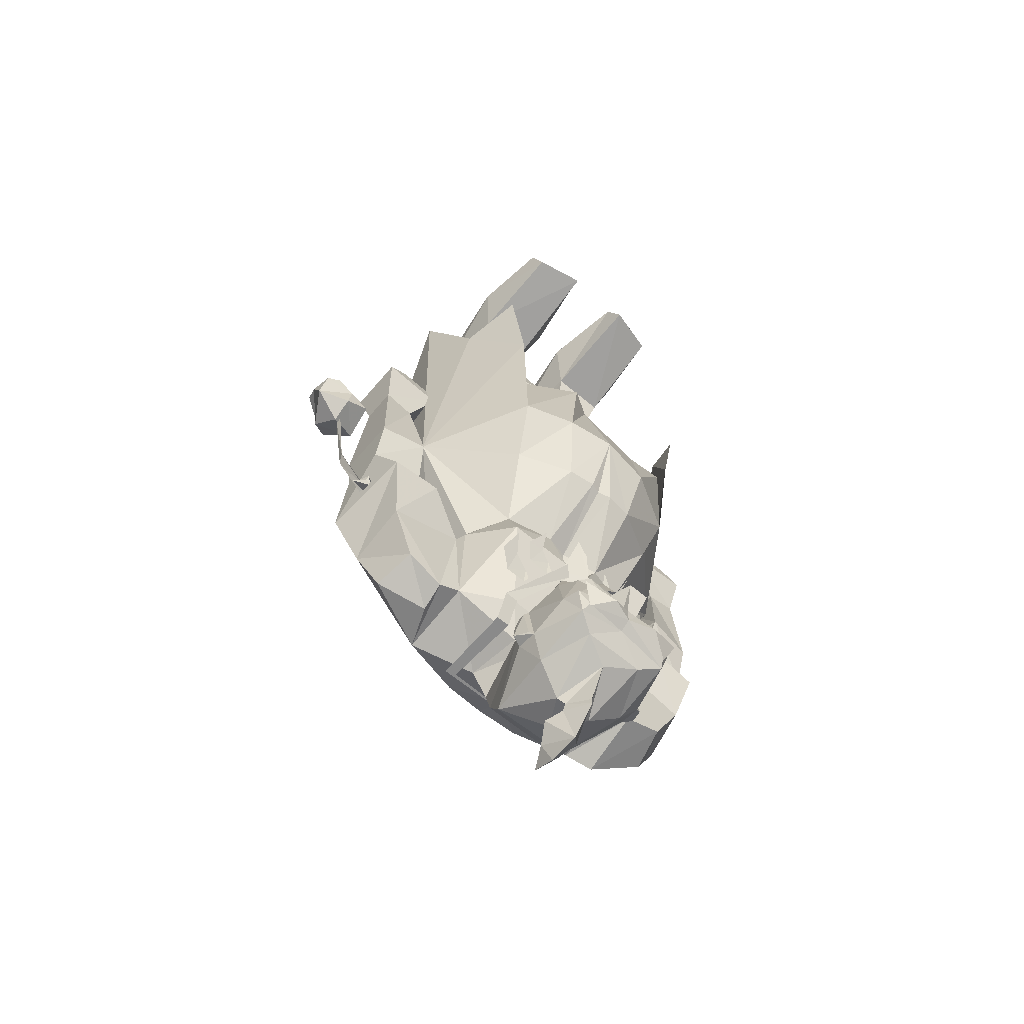
<metadata>
{"format":"obj","ext":"obj","renderer":"f3d","projection":"perspective","resolution":1024,"background":"white","views":[{"elev":-63.5,"azim":139.8,"up":"+Y"}]}
</metadata>
<code>
v -0.0625 -1.766 -0.2812
v -0.01562 -1.773 -0.3125
v 0 -1.773 -0.3125
v 0.04688 -1.766 -0.2812
v 0.08594 -1.789 -0.2891
v -0.09375 -1.789 -0.2891
v -0.1172 -1.766 -0.2422
v 0 -1.695 -0.2812
v 0.0625 -1.789 -0.07031
v 0.125 -1.844 -0.1484
v 0.07812 -1.695 -0.2266
v 0 -1.68 -0.2266
v -0.07812 -1.789 -0.07031
v -0.1094 -1.766 -0.07812
v 0.08594 -1.766 -0.07812
v 0.1016 -1.766 0.04688
v 0.07031 -1.844 0.03906
v 0.1328 -1.891 -0.1406
v 0.1484 -1.891 -0.1484
v 0.1406 -1.844 -0.1562
v 0.1328 -1.836 -0.1797
v 0.1016 -1.766 -0.2422
v -0.08594 -1.695 -0.2266
v -0.1328 -1.844 -0.1484
v -0.1484 -1.891 -0.1406
v -0.0625 -1.844 0.03906
v -0.09375 -1.766 0.04688
v 0.125 -1.906 -0.2812
v 0.07812 -1.852 -0.3203
v 0.04688 -1.852 -0.3203
v 0.07031 -1.797 -0.3125
v 0.02344 -1.828 -0.3203
v -0.04688 -1.828 -0.3203
v -0.07031 -1.797 -0.3125
v -0.0625 -1.852 -0.3203
v -0.09375 -1.852 -0.3125
v -0.1406 -1.906 -0.2812
v -0.1562 -1.836 -0.1797
v 0.1328 -1.945 -0.1953
v 0.1406 -1.938 -0.1875
v 0.1562 -1.93 -0.1562
v 0.1328 -1.938 -0.1484
v 0.1016 -2 -0.1797
v 0.1016 -1.969 -0.3125
v 0.1406 -1.844 -0.1719
v 0.08594 -1.984 -0.02344
v 0.03906 -2.055 -0.1562
v 0.0625 -1.992 -0.2891
v 0 -1.953 -0.3203
v 0.09375 -1.953 -0.3281
v 0.1172 -1.914 -0.3203
v 0 -1.898 -0.3438
v 0 -1.898 -0.3203
v 0.07031 -1.891 -0.3359
v 0.007812 -1.828 -0.3672
v -0.03906 -1.828 -0.3672
v -0.02344 -1.898 -0.3438
v -0.02344 -1.898 -0.3203
v -0.09375 -1.891 -0.3359
v -0.1328 -1.914 -0.3203
v -0.1172 -1.969 -0.3125
v -0.1562 -1.945 -0.1953
v -0.1719 -1.93 -0.1875
v -0.1641 -1.844 -0.1719
v -0.1562 -1.938 -0.1484
v -0.1797 -1.922 -0.1562
v -0.1719 -1.891 -0.1484
v -0.1641 -1.852 -0.1562
v -0.09375 -1.977 -0.02344
v -0.0625 -1.906 0.02344
v 0.07031 -1.906 0.02344
v 0 -1.758 0.07031
v 0.09375 -1.703 0.1406
v 0 -1.695 0.1484
v -0.09375 -1.703 0.1406
v -0.1016 -1.766 0.04688
v -0.2188 -1.719 0.1016
v -0.2109 -1.695 -0.0625
v -0.08594 -1.766 -0.07812
v -0.125 -1.703 -0.125
v -0.1719 -1.492 -0.1875
v -0.2578 -1.484 -0.08594
v -0.1641 -1.383 -0.1484
v -0.2266 -1.422 -0.07031
v -0.3672 -1.117 -0.0625
v -0.2031 -1.219 -0.2344
v -0.2344 -1.094 -0.2656
v -0.2656 -0.75 -0.2891
v -0.3359 -0.4688 -0.1875
v -0.3047 -0.5312 -0.2891
v 0 -2.039 -0.08594
v -0.04688 -2.055 -0.1562
v -0.03125 -2.07 -0.1641
v 0.02344 -2.07 -0.1641
v 0 -2.016 -0.2578
v 0 -1.992 -0.2891
v -0.07031 -1.992 -0.2891
v 0 -1.938 -0.3438
v -0.0625 -1.93 -0.3594
v -0.1328 -1.906 -0.3438
v -0.1094 -1.961 -0.3281
v -0.1094 -1.953 -0.3281
v -0.1172 -2 -0.1797
v 0 -2.094 -0.2188
v 0 -2.109 -0.2188
v -0.03125 -2.086 -0.1562
v 0.02344 -2.086 -0.1562
v 0 -2.172 -0.1641
v -0.04688 -2.094 -0.1172
v 0.03906 -2.094 -0.1172
v -0.02344 -2.133 -0.08594
v 0 -2.172 -0.09375
v 0 -2.148 -0.03906
v 0.02344 -2.133 -0.08594
v 0.04688 -1.93 -0.3594
v 0.09375 -1.961 -0.3281
v 0.1172 -1.906 -0.3438
v -0.4141 -0.9453 0.03125
v -0.3594 -0.8281 0.0625
v -0.5 -0.8125 0.0625
v -0.4844 -0.9297 0.03125
v -0.3516 -1.156 0.07812
v -0.3828 -1.156 -0.07812
v -0.4141 -0.9453 -0.04688
v -0.3594 -0.8281 -0.07031
v -0.375 -0.7812 0.05469
v -0.4531 -0.7734 0.05469
v -0.4531 -0.7734 -0.0625
v -0.5 -0.8125 -0.07031
v -0.4844 -0.9297 -0.04688
v -0.4922 -1.172 0.07812
v -0.3594 -1.273 0.05469
v -0.3672 -1.273 -0.04688
v -0.4844 -1.289 -0.03906
v -0.4922 -1.172 -0.0625
v -0.375 -0.7812 -0.0625
v -0.2734 -1.695 -0.05469
v -0.3672 -1.656 -0.05469
v -0.4297 -1.531 -0.0625
v -0.2734 -1.492 -0.0625
v -0.2812 -1.734 0.08594
v -0.3906 -1.672 0.03906
v -0.4531 -1.547 0.07812
v -0.5 -1.453 0.09375
v -0.4531 -1.406 -0.1016
v -0.3516 -1.383 -0.1016
v -0.3125 -1.43 0.09375
v -0.2656 -1.492 0.1172
v -0.2578 -1.484 0.125
v -0.2266 -1.422 0.07031
v -0.3281 -1.117 0.1641
v -0.3594 -0.5312 0.04688
v -0.3828 -0.6406 -0.0625
v -0.1406 -1.492 0.1953
v -0.1172 -1.359 0.1562
v -0.1797 -1.117 0.25
v -0.2656 -0.5703 0.2031
v -0.3438 -0.6172 0.1562
v -0.4844 -1.289 0.0625
v 0.4219 -1.539 -0.0625
v 0.3672 -1.672 -0.05469
v 0.2812 -1.711 -0.05469
v 0.25 -1.469 -0.0625
v 0.3438 -1.383 -0.1016
v 0.4609 -1.398 -0.1016
v 0.4219 -1.57 0.07812
v 0.3828 -1.695 0.03906
v 0.2734 -1.727 0.007812
v 0.2344 -1.719 0.1016
v 0.2344 -1.695 -0.0625
v 0.2422 -1.469 -0.08594
v 0.2422 -1.492 0.1328
v 0.2578 -1.5 0.1172
v 0.2969 -1.43 0.09375
v 0.3594 -1.273 -0.04688
v 0.4844 -1.289 -0.03906
v 0.4844 -1.445 0.09375
v 0.1406 -1.492 0.1953
v 0.125 -1.703 -0.125
v 0.1719 -1.492 -0.1875
v 0.1641 -1.383 -0.1484
v 0.2266 -1.422 -0.07031
v 0.2266 -1.422 0.0625
v 0.1172 -1.359 0.1562
v 0 -1.359 0.1406
v 0 -1.5 0.2031
v 0.4844 -1.289 0.0625
v 0.3516 -1.273 0.05469
v 0.4844 -1.172 -0.0625
v 0.4844 -1.172 0.07812
v 0.3438 -1.156 0.07812
v 0.375 -1.156 -0.07812
v 0.4922 -0.8125 0.0625
v 0.3516 -0.8281 0.0625
v 0.4062 -0.9453 0.03125
v 0.4766 -0.9297 0.03125
v 0.4922 -0.8125 -0.07031
v 0.4453 -0.7734 -0.0625
v 0.4453 -0.7734 0.05469
v 0.3672 -0.7812 0.05469
v 0.3516 -0.8281 -0.07031
v 0.4062 -0.9453 -0.04688
v 0.4766 -0.9297 -0.04688
v 0.3672 -0.7812 -0.0625
v 0.5703 -1.109 0.02344
v 0.5312 -1.273 0.03906
v 0.5391 -1.258 0.02344
v 0.5703 -1.109 0.007812
v 0.4844 -1.391 0
v 0.4844 -1.391 0.01562
v 0.4688 -1.406 0.01562
v 0.4688 -1.398 0.007812
v 0.5156 -1.422 -0.007812
v 0.4844 -1.391 -0.01562
v 0.4922 -1.375 0
v 0.4688 -1.398 -0.01562
v 0.4844 -1.383 -0.02344
v 0.4688 -1.406 -0.02344
v 0.6484 -1.031 0.02344
v 0.6406 -1.031 -0.02344
v 0.625 -1.008 0.007812
v 0.6406 -1.016 0.05469
v 0.6016 -1.039 0.07812
v 0.6484 -1.094 -0.007812
v 0.5703 -1.039 -0.03125
v 0.6094 -1.016 -0.03125
v 0.5938 -1.023 -0.02344
v 0.5781 -1.008 -0.01562
v 0.5938 -1 0.007812
v 0.6328 -0.9922 0
v 0.6016 -1 0.01562
v 0.6094 -1.008 0.05469
v 0.625 -1.023 0.04688
v 0.5859 -1 0.0625
v 0.5625 -1.062 0.09375
v 0.6016 -1.094 0.07031
v 0.5781 -1.125 0.01562
v 0.5781 -1.094 -0.03125
v 0.5234 -1.062 -0.03125
v 0.5625 -1 -0.01562
v 0.6094 -0.9766 0.007812
v 0.6172 -0.9766 0.02344
v 0.6094 -0.9531 0.03125
v 0.5781 -0.9688 0.04688
v 0.5469 -1.016 0.07812
v 0.5078 -1.023 0.03906
v 0.5156 -1.094 0.03906
v 0.5234 -1.016 0
v 0.6094 -0.9531 0.007812
v 0.5703 -0.9688 0.007812
v -0.1016 -1.648 -0.1719
v -0.1094 -1.656 -0.1641
v -0.1562 -1.656 -0.1641
v -0.1094 -1.617 -0.1719
v -0.1797 -1.602 -0.1797
v -0.1406 -1.586 -0.1797
v -0.1484 -1.516 -0.1953
v -0.04688 -1.57 -0.1875
v -0.05469 -1.578 -0.1797
v -0.1016 -1.57 -0.1797
v -0.05469 -1.539 -0.1875
v -0.1172 -1.523 -0.1953
v -0.07812 -1.516 -0.1953
v -0.07812 -1.453 -0.2109
v -0.02344 -1.539 -0.2109
v -0.007812 -1.477 -0.2266
v 0.01562 -1.43 -0.2266
v 0.03906 -1.547 -0.1875
v 0.02344 -1.57 -0.1797
v -0.007812 -1.57 -0.1875
v -0.1172 -1.711 -0.1328
v -0.1406 -1.711 -0.1328
v -0.1016 -1.758 -0.09375
v -0.1484 -1.758 -0.09375
v -0.1094 -1.758 0.08594
v -0.1406 -1.758 0.08594
v 0.125 -1.758 0.07812
v 0.1484 -1.758 0.08594
v 0.1172 -1.758 -0.09375
v 0.1484 -1.758 -0.09375
v 0.125 -1.711 -0.1328
v 0.1562 -1.711 -0.1328
v 0.02344 -1.57 -0.1953
v 0.03906 -1.547 -0.2109
v 0.07812 -1.555 -0.1875
v 0.125 -1.586 -0.1797
v 0.07812 -1.594 -0.1797
v 0.07031 -1.586 -0.1875
v 0.1016 -1.531 -0.1953
v 0.1406 -1.539 -0.1953
v 0.1016 -1.469 -0.2109
v 0.1328 -1.633 -0.1719
v 0.1797 -1.672 -0.1641
v 0.1328 -1.672 -0.1641
v 0.125 -1.664 -0.1719
v 0.1641 -1.602 -0.1797
v 0.2031 -1.617 -0.1797
v 0.1719 -1.531 -0.1953
v -0.04688 -1.703 -0.125
v -0.1406 -1.703 -0.125
v -0.1797 -1.492 -0.1875
v -0.03906 -1.492 -0.1875
v 0 -1.68 -0.1016
v 0.03125 -1.703 -0.125
v 0.02344 -1.492 -0.1875
v 0.05469 -1.383 -0.1719
v 0.08594 -1.242 -0.2891
v 0.2031 -1.219 -0.2344
v 0.3672 -1.117 -0.0625
v 0.3281 -1.117 0.1641
v 0.1797 -1.117 0.25
v 0 -1.117 0.2578
v -0.1094 -1.086 -0.3359
v -0.09375 -1.242 -0.2891
v -0.2109 -1.203 -0.2188
v -0.08594 -1.383 -0.1719
v -0.1719 -1.383 -0.1484
v -0.03125 -1.242 -0.2969
v 0 -1.375 -0.1562
v 0 -1.5 -0.125
v 0.007812 -1.078 -0.3516
v 0.1172 -1.078 -0.3359
v 0.02344 -1.242 -0.2969
v 0 -1.242 -0.2891
v -0.1406 -0.8438 -0.2812
v 0.007812 -0.7578 -0.2734
v 0.0625 -0.75 -0.3047
v 0.2344 -1.094 -0.3047
v 0.2578 -0.7578 -0.3203
v 0.3359 -0.5859 -0.1875
v 0.3828 -0.3594 -0.0625
v 0.3594 -0.5547 0.04688
v 0.3438 -0.6172 0.1562
v 0.2656 -0.4453 0.2031
v 0.1953 -0.7188 0.25
v 0.09375 -0.6406 0.25
v 0 -0.5 0.2578
v -0.09375 -0.4844 0.25
v -0.1953 -0.7188 0.25
v 0.2969 -0.5312 -0.3203
v 0.08594 -0.0625 -0.3672
v 0.2031 -0.0625 -0.3438
v 0.2109 -0.1094 -0.1094
v 0.07812 -0.1094 -0.1094
v 0.07031 0 -0.3359
v 0.2188 0 -0.3203
v 0.2422 0 -0.1406
v 0.03906 0 -0.1406
v 0.2109 -0.08594 0.08594
v 0.2109 0 0.0625
v 0.07031 -0.08594 0.08594
v 0.09375 -0.1953 0.03125
v 0.1953 -0.1953 0.03125
v 0.1953 -0.1953 -0.07812
v 0.09375 -0.1953 -0.07812
v 0.07031 0 0.0625
v 0.03125 -0.4062 0.1016
v 0.2422 -0.4062 0.1016
v 0.03906 -0.4062 -0.1406
v 0.0625 -0.5078 -0.125
v 0.0625 -0.5078 0.0625
v 0.2266 -0.5078 0.0625
v 0.2578 -0.4062 -0.1094
v 0.2266 -0.5078 -0.1016
v 0.2422 -0.5703 -0.1797
v 0.03906 -0.5781 -0.1875
v 0.03906 -0.5859 0.04688
v 0.2422 -0.5781 0.05469
v 0.2266 -0.6719 0.03906
v 0.2266 -0.6719 -0.125
v 0.0625 -0.6719 -0.1641
v 0.0625 -0.6719 0.03906
v 0.01562 -0.9766 0.1094
v 0.2656 -0.9766 0.04688
v 0.2734 -0.9766 -0.1641
v 0.01562 -0.9766 -0.2188
v -0.2031 -0.08594 0.08594
v -0.1875 -0.1953 0.03125
v -0.08594 -0.1953 0.03125
v -0.0625 -0.08594 0.08594
v -0.2031 0 0.0625
v -0.2344 0 -0.1406
v -0.2031 -0.1094 -0.1094
v -0.1875 -0.1953 -0.07812
v -0.2422 -0.4062 0.1016
v -0.02344 -0.4062 0.1016
v -0.03125 -0.4062 -0.1406
v -0.08594 -0.1953 -0.07812
v -0.07031 -0.1094 -0.1094
v -0.03125 0 -0.1406
v -0.0625 0 0.0625
v -0.07812 -0.0625 -0.3672
v -0.0625 0 -0.3359
v -0.1953 -0.0625 -0.3359
v -0.2109 0 -0.3047
v -0.2266 -0.4062 -0.1094
v -0.2188 -0.5078 0.0625
v -0.05469 -0.5078 0.0625
v -0.05469 -0.5078 -0.125
v -0.2188 -0.5078 -0.1016
v -0.2344 -0.5781 0.05469
v -0.03125 -0.5859 0.04688
v -0.03125 -0.5781 -0.1875
v -0.2344 -0.5703 -0.1797
v -0.2188 -0.6719 0.03906
v -0.05469 -0.6719 0.03906
v -0.05469 -0.6719 -0.1641
v -0.2188 -0.6719 -0.125
v -0.2578 -0.9766 0.04688
v -0.007812 -0.9766 0.1094
v -0.007812 -0.9766 -0.2188
v -0.2656 -0.9766 -0.1641
v -0.2734 -0.7266 -0.25
v 0.25 -0.8281 -0.2344
f 1 2 3
f 1 3 4
f 1 4 5
f 1 5 6
f 1 2 3
f 1 3 4
f 1 4 5
f 1 5 6
f 47 92 93
f 47 93 94
f 47 94 95
f 57 98 99
f 100 99 101
f 101 99 98
f 92 95 93
f 93 95 104
f 94 104 95
f 98 52 115
f 98 115 116
f 116 115 117
f 209 212 213
f 209 213 214
f 213 212 216
f 213 216 214
f 1 6 7
f 1 7 8
f 1 8 2
f 9 11 12
f 9 12 13
f 9 16 17
f 9 17 18
f 12 23 13
f 13 25 26
f 13 26 27
f 3 8 4
f 4 8 22
f 4 22 5
f 5 22 28
f 5 28 29
f 5 29 30
f 31 32 33
f 31 33 34
f 6 35 36
f 6 36 37
f 6 37 7
f 7 37 38
f 8 3 2
f 39 40 41
f 39 42 43
f 39 43 44
f 39 44 28
f 39 28 21
f 39 21 45
f 39 45 40
f 40 45 41
f 41 45 20
f 41 20 19
f 42 18 46
f 42 46 43
f 43 46 47
f 43 47 48
f 43 48 44
f 44 48 49
f 44 49 50
f 44 50 51
f 44 51 28
f 55 52 56
f 56 52 57
f 37 60 61
f 37 61 62
f 37 62 38
f 38 62 63
f 38 63 64
f 62 66 63
f 63 66 67
f 63 67 68
f 63 68 64
f 25 65 69
f 25 69 70
f 25 70 26
f 26 70 71
f 26 71 17
f 26 17 27
f 27 17 16
f 27 16 72
f 18 17 71
f 18 71 46
f 46 71 70
f 46 70 69
f 46 69 91
f 46 91 47
f 47 91 92
f 47 95 48
f 48 95 96
f 48 96 49
f 49 96 97
f 49 97 61
f 49 61 98
f 49 98 50
f 50 52 51
f 60 102 61
f 61 102 98
f 57 102 60
f 62 103 65
f 65 103 69
f 69 103 92
f 69 92 91
f 103 62 61
f 103 61 97
f 103 97 92
f 92 97 95
f 96 95 97
f 22 21 28
f 118 119 120
f 118 120 121
f 118 121 122
f 118 122 123
f 118 123 124
f 118 124 119
f 119 124 125
f 119 125 126
f 119 126 127
f 119 127 120
f 120 127 128
f 120 128 129
f 120 129 121
f 121 129 130
f 121 130 131
f 121 131 122
f 122 131 132
f 122 132 123
f 123 132 133
f 123 133 134
f 123 134 135
f 123 135 124
f 124 135 130
f 124 130 125
f 125 130 129
f 125 129 136
f 125 136 126
f 126 136 128
f 126 128 127
f 129 128 136
f 137 138 139
f 137 139 140
f 137 78 77
f 137 77 141
f 137 141 138
f 138 141 142
f 138 142 143
f 138 143 139
f 139 143 144
f 139 144 145
f 139 145 146
f 139 146 140
f 148 143 141
f 149 141 77
f 141 143 142
f 147 144 148
f 148 144 143
f 160 161 162
f 160 162 163
f 160 163 164
f 160 164 165
f 160 165 166
f 160 166 161
f 161 166 167
f 161 167 168
f 161 168 162
f 162 168 169
f 162 169 170
f 162 170 163
f 165 177 166
f 166 177 173
f 166 173 169
f 166 169 167
f 167 169 168
f 187 176 189
f 187 189 190
f 187 190 188
f 188 190 191
f 188 191 192
f 188 192 175
f 173 177 174
f 193 194 195
f 193 195 196
f 193 196 197
f 193 197 198
f 193 198 199
f 193 199 194
f 194 199 200
f 194 200 201
f 194 201 202
f 194 202 195
f 195 202 192
f 195 192 191
f 195 191 196
f 196 191 190
f 196 190 203
f 196 203 197
f 197 203 201
f 197 201 204
f 197 204 198
f 198 204 200
f 198 200 199
f 201 203 202
f 202 203 189
f 202 189 192
f 192 189 176
f 192 176 175
f 200 204 201
f 159 132 131
f 159 131 135
f 159 135 134
f 135 131 130
f 203 190 189
f 299 14 300
f 299 300 301
f 299 301 302
f 299 302 303
f 299 303 14
f 14 303 15
f 15 303 304
f 15 304 179
f 179 304 305
f 179 305 180
f 181 306 307
f 181 307 308
f 87 313 314
f 87 314 315
f 315 314 316
f 315 316 317
f 316 314 318
f 303 305 304
f 321 322 307
f 321 307 323
f 321 318 314
f 321 314 313
f 322 328 308
f 322 308 307
f 306 323 307
f 357 359 360
f 357 360 361
f 357 361 358
f 358 361 362
f 358 362 363
f 362 364 363
f 363 364 359
f 359 364 360
f 360 367 361
f 361 367 362
f 362 367 368
f 362 368 364
f 365 368 369
f 365 369 370
f 365 370 366
f 366 370 371
f 366 371 367
f 367 371 372
f 367 372 368
f 368 372 369
f 369 372 373
f 369 373 374
f 369 374 370
f 371 373 372
f 385 396 397
f 385 397 398
f 385 398 386
f 386 398 399
f 386 399 387
f 387 399 400
f 387 400 396
f 396 400 397
f 397 400 401
f 397 401 402
f 397 402 398
f 398 402 399
f 401 404 405
f 401 405 406
f 401 406 402
f 402 406 407
f 402 407 403
f 403 407 408
f 403 408 404
f 404 408 405
f 405 408 409
f 405 409 410
f 405 410 406
f 406 410 407
f 9 10 11
f 9 13 14
f 9 14 15
f 9 15 16
f 9 18 10
f 10 18 19
f 10 19 20
f 10 20 21
f 10 21 22
f 10 22 11
f 11 22 8
f 11 8 12
f 12 8 23
f 13 23 24
f 13 24 25
f 13 27 14
f 5 30 31
f 31 30 32
f 34 33 35
f 34 35 6
f 7 38 23
f 7 23 8
f 39 41 42
f 41 19 18
f 41 18 42
f 28 51 52
f 28 52 53
f 28 54 29
f 29 54 30
f 30 54 53
f 30 53 32
f 32 53 55
f 55 53 52
f 56 57 33
f 33 57 58
f 33 58 35
f 35 58 59
f 35 59 36
f 36 59 37
f 37 58 60
f 38 64 24
f 38 24 23
f 20 45 21
f 62 65 66
f 64 68 24
f 24 68 25
f 25 68 67
f 25 67 65
f 65 67 66
f 50 98 52
f 52 98 57
f 57 60 58
f 137 140 82
f 137 82 78
f 140 146 147
f 140 147 148
f 140 148 82
f 82 148 149
f 148 141 149
f 163 170 171
f 163 171 172
f 163 172 173
f 163 173 174
f 163 174 164
f 169 173 172
f 180 305 306
f 180 306 181
f 317 316 302
f 317 302 301
f 316 318 319
f 316 319 320
f 316 320 302
f 302 320 303
f 303 320 305
f 321 323 324
f 321 324 318
f 320 319 306
f 320 306 305
f 319 318 324
f 319 324 323
f 319 323 306
f 360 364 365
f 360 365 366
f 360 366 367
f 364 368 365
f 370 374 375
f 370 375 371
f 371 375 376
f 371 376 373
f 399 402 403
f 399 403 404
f 399 404 400
f 400 404 401
f 407 410 411
f 407 411 412
f 407 412 408
f 408 412 409
f 28 53 54
f 37 59 58
f 72 16 73
f 72 73 74
f 72 74 75
f 72 75 76
f 76 75 77
f 76 77 78
f 76 78 79
f 79 78 80
f 80 78 81
f 81 78 82
f 149 77 154
f 169 172 178
f 169 178 73
f 169 73 16
f 169 16 170
f 170 16 15
f 170 15 179
f 170 179 180
f 170 180 171
f 178 185 186
f 178 186 74
f 178 74 73
f 185 154 186
f 186 154 74
f 74 154 75
f 75 154 77
f 81 82 83
f 83 82 84
f 83 84 85
f 83 85 86
f 86 85 87
f 87 85 88
f 82 149 150
f 82 150 84
f 84 150 85
f 85 150 151
f 85 151 152
f 149 154 150
f 150 154 155
f 150 155 151
f 151 155 156
f 151 156 157
f 171 180 181
f 171 181 182
f 171 182 172
f 172 182 183
f 172 183 178
f 178 183 184
f 178 184 185
f 181 308 309
f 181 309 182
f 182 309 183
f 183 309 310
f 183 310 184
f 184 310 311
f 184 311 185
f 185 311 312
f 185 312 156
f 185 156 155
f 185 155 154
f 308 328 309
f 309 328 329
f 309 332 310
f 310 334 311
f 311 336 312
f 312 338 156
f 88 85 89
f 88 89 90
f 85 152 153
f 85 153 89
f 151 157 158
f 151 158 152
f 321 313 325
f 321 325 326
f 321 326 322
f 322 326 327
f 322 327 328
f 309 329 330
f 309 330 331
f 309 331 332
f 310 332 333
f 310 333 334
f 311 334 335
f 311 335 336
f 312 336 337
f 312 337 338
f 156 338 339
f 156 339 157
f 330 329 340
f 341 342 343
f 341 343 344
f 341 344 345
f 341 345 342
f 342 345 346
f 342 346 347
f 342 347 343
f 343 347 344
f 344 347 348
f 344 348 345
f 345 348 346
f 346 348 347
f 349 343 347
f 344 351 348
f 357 358 353
f 357 353 352
f 357 352 359
f 358 363 354
f 358 354 353
f 363 359 355
f 363 355 354
f 359 352 355
f 377 382 383
f 378 384 385
f 378 385 386
f 378 386 379
f 379 386 387
f 379 387 388
f 380 389 390
f 389 383 392
f 389 392 393
f 389 393 390
f 389 390 382
f 389 382 383
f 383 382 394
f 383 394 392
f 392 394 393
f 393 394 395
f 393 395 390
f 390 395 382
f 382 395 394
f 384 396 385
f 387 396 388
f 388 396 384
f 413 325 313
f 413 313 87
f 327 414 328
f 57 99 100
f 117 115 52
f 93 104 105
f 93 105 106
f 93 106 94
f 94 106 107
f 94 107 105
f 94 105 104
f 106 105 108
f 106 108 109
f 106 109 107
f 107 109 110
f 107 110 108
f 107 108 105
f 111 109 108
f 111 108 112
f 111 114 110
f 111 110 109
f 108 110 114
f 108 114 112
f 111 112 113
f 111 113 114
f 112 114 113
f 147 132 159
f 147 159 144
f 147 146 133
f 147 133 132
f 145 134 133
f 145 133 146
f 144 159 134
f 144 134 145
f 164 174 175
f 164 175 165
f 165 175 176
f 165 176 177
f 187 188 174
f 187 174 177
f 187 177 176
f 188 175 174
f 349 351 352
f 349 352 353
f 349 353 343
f 343 353 354
f 343 354 344
f 344 354 355
f 344 355 352
f 344 352 351
f 377 378 379
f 377 379 380
f 377 383 378
f 378 383 384
f 379 388 389
f 379 389 380
f 389 388 384
f 389 384 383
f 205 206 207
f 205 207 208
f 209 207 206
f 209 206 210
f 209 210 211
f 209 211 212
f 209 214 215
f 209 215 207
f 214 216 217
f 214 217 215
f 212 211 218
f 212 218 216
f 216 218 217
f 219 220 221
f 219 221 222
f 219 222 223
f 219 223 224
f 219 224 220
f 220 224 225
f 220 225 226
f 220 226 221
f 221 226 227
f 221 229 230
f 221 230 231
f 221 233 222
f 222 233 223
f 223 233 232
f 223 232 234
f 223 234 235
f 223 235 236
f 223 236 224
f 224 236 237
f 224 237 238
f 224 238 225
f 225 238 239
f 225 239 240
f 225 240 228
f 225 228 227
f 225 227 226
f 230 242 231
f 231 242 232
f 232 242 243
f 232 243 244
f 232 244 234
f 245 246 235
f 245 235 234
f 236 235 247
f 236 247 237
f 237 247 238
f 238 247 239
f 239 247 246
f 239 246 248
f 239 248 240
f 235 246 247
f 241 229 228
f 241 228 249
f 241 249 242
f 242 249 243
f 228 240 250
f 228 250 249
f 229 241 230
f 221 227 228
f 221 228 229
f 221 231 232
f 221 232 233
f 230 241 242
f 251 252 253
f 251 253 254
f 254 253 255
f 254 255 256
f 256 255 257
f 258 259 260
f 258 260 261
f 261 260 262
f 261 262 263
f 263 262 264
f 265 266 267
f 265 267 268
f 265 268 269
f 265 269 270
f 285 286 287
f 285 287 288
f 289 290 286
f 289 286 285
f 289 291 290
f 292 293 294
f 292 294 295
f 296 297 293
f 296 293 292
f 296 298 297
f 265 270 271
f 265 271 272
f 282 281 283
f 282 283 284
f 272 271 273
f 272 273 274
f 274 273 275
f 274 275 276
f 276 275 277
f 276 277 278
f 278 277 279
f 278 279 280
f 280 279 281
f 280 281 282
f 349 347 350
f 349 350 351
f 348 351 356
f 356 351 350
f 377 380 381
f 377 381 382
f 380 390 391
f 380 391 381

</code>
